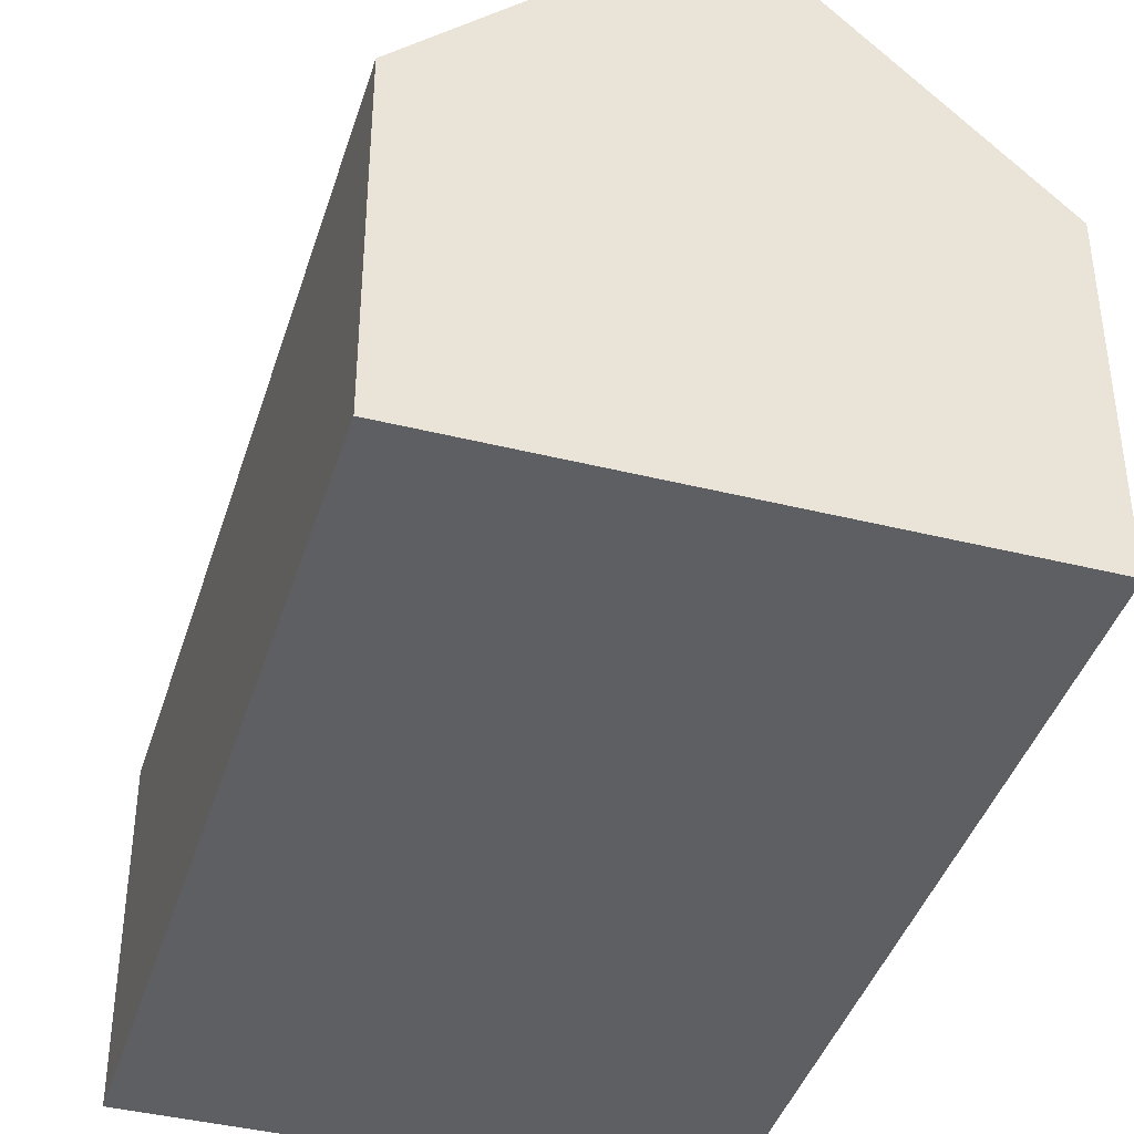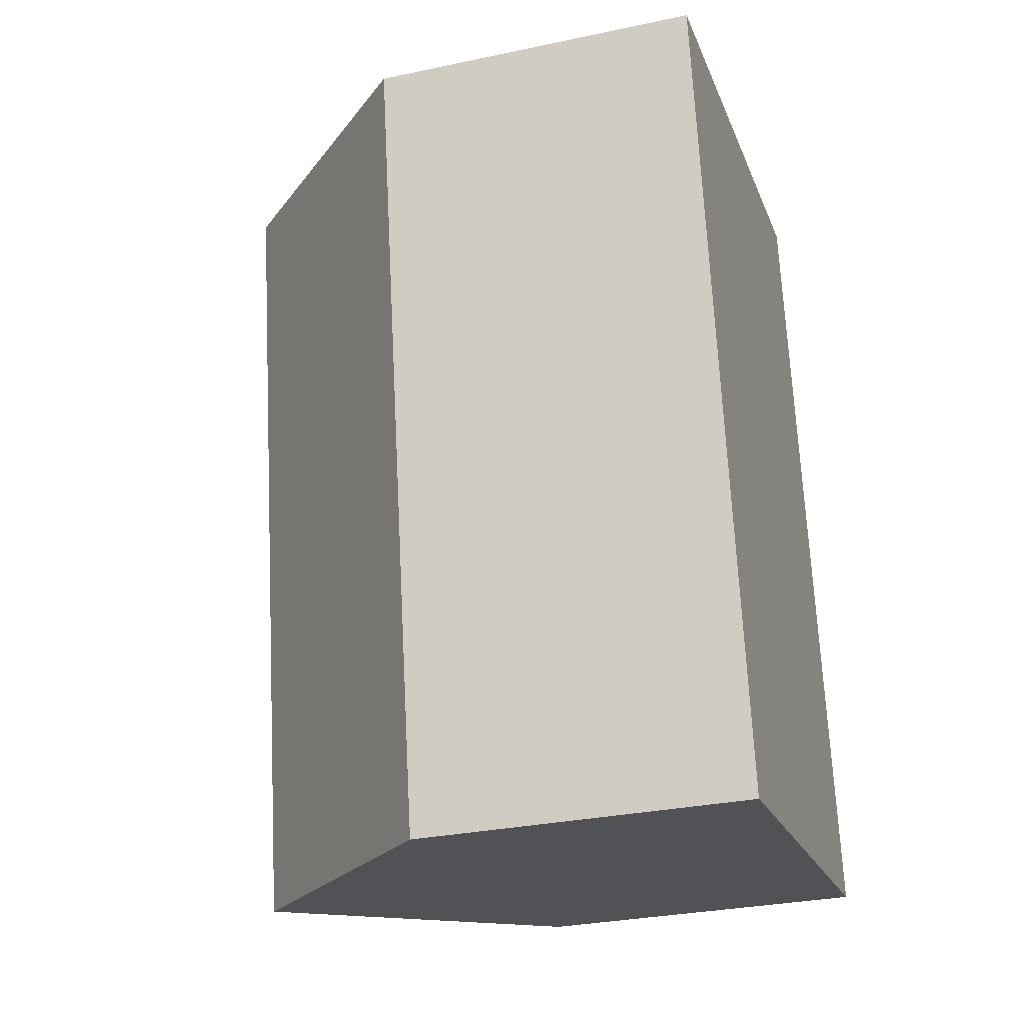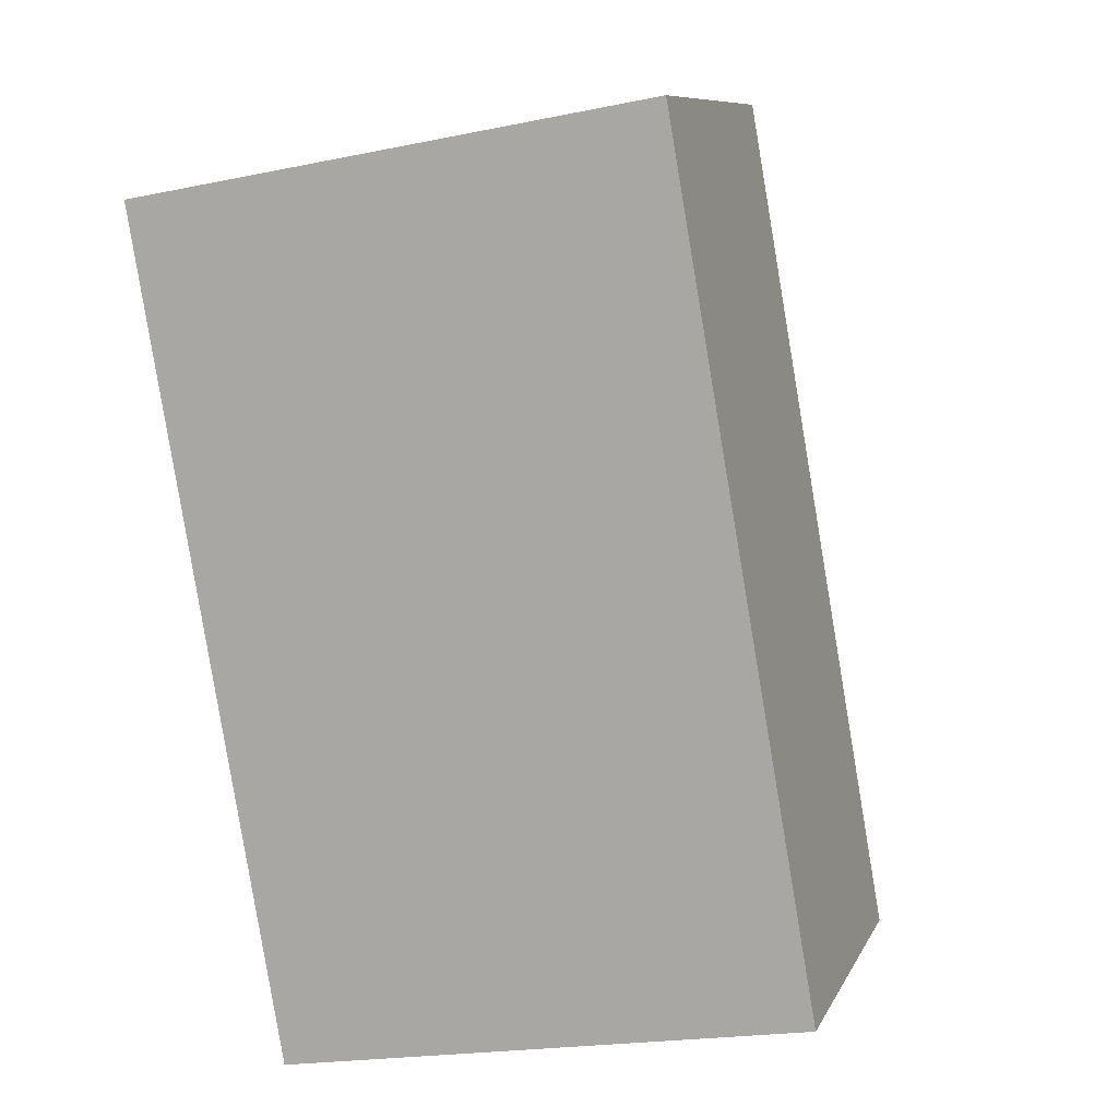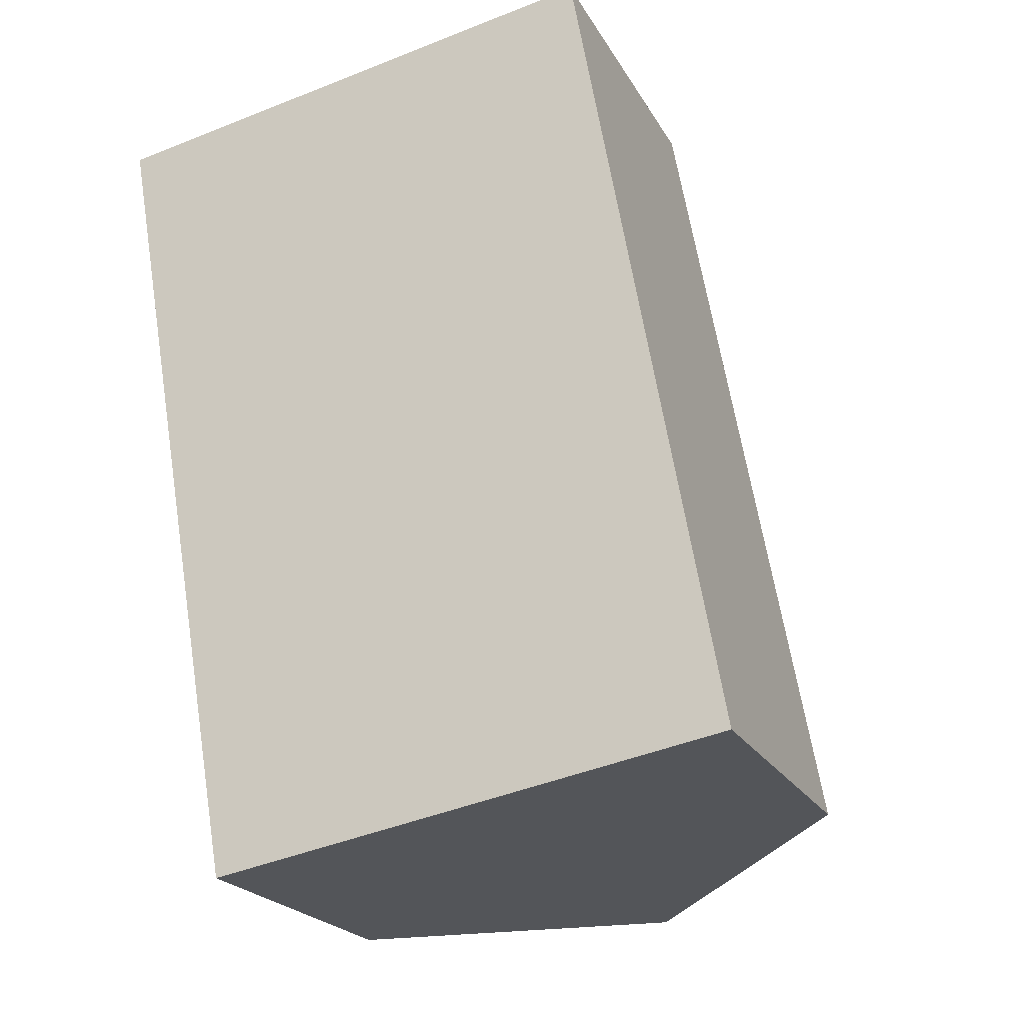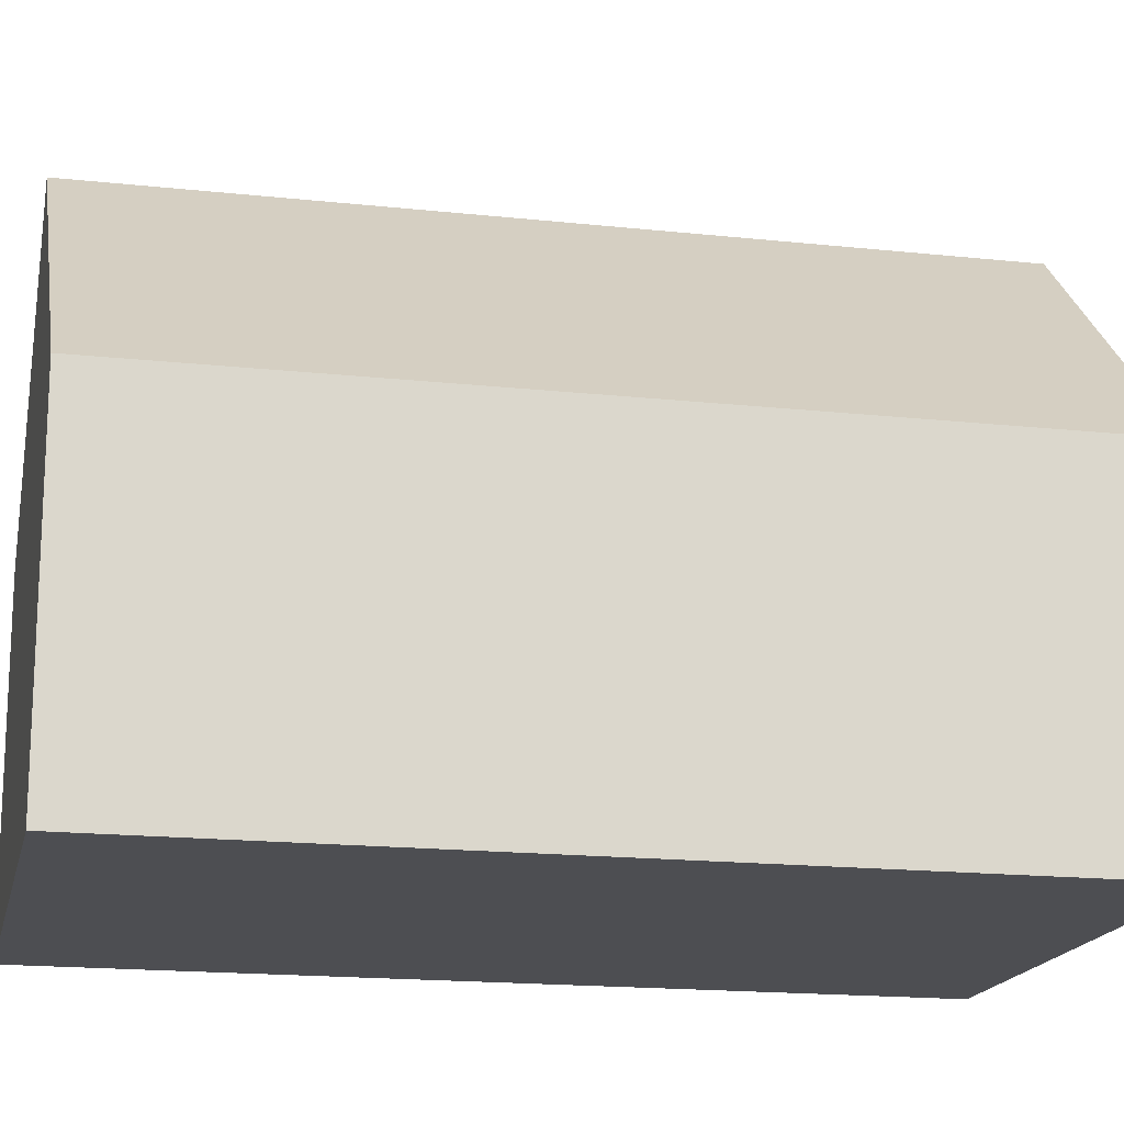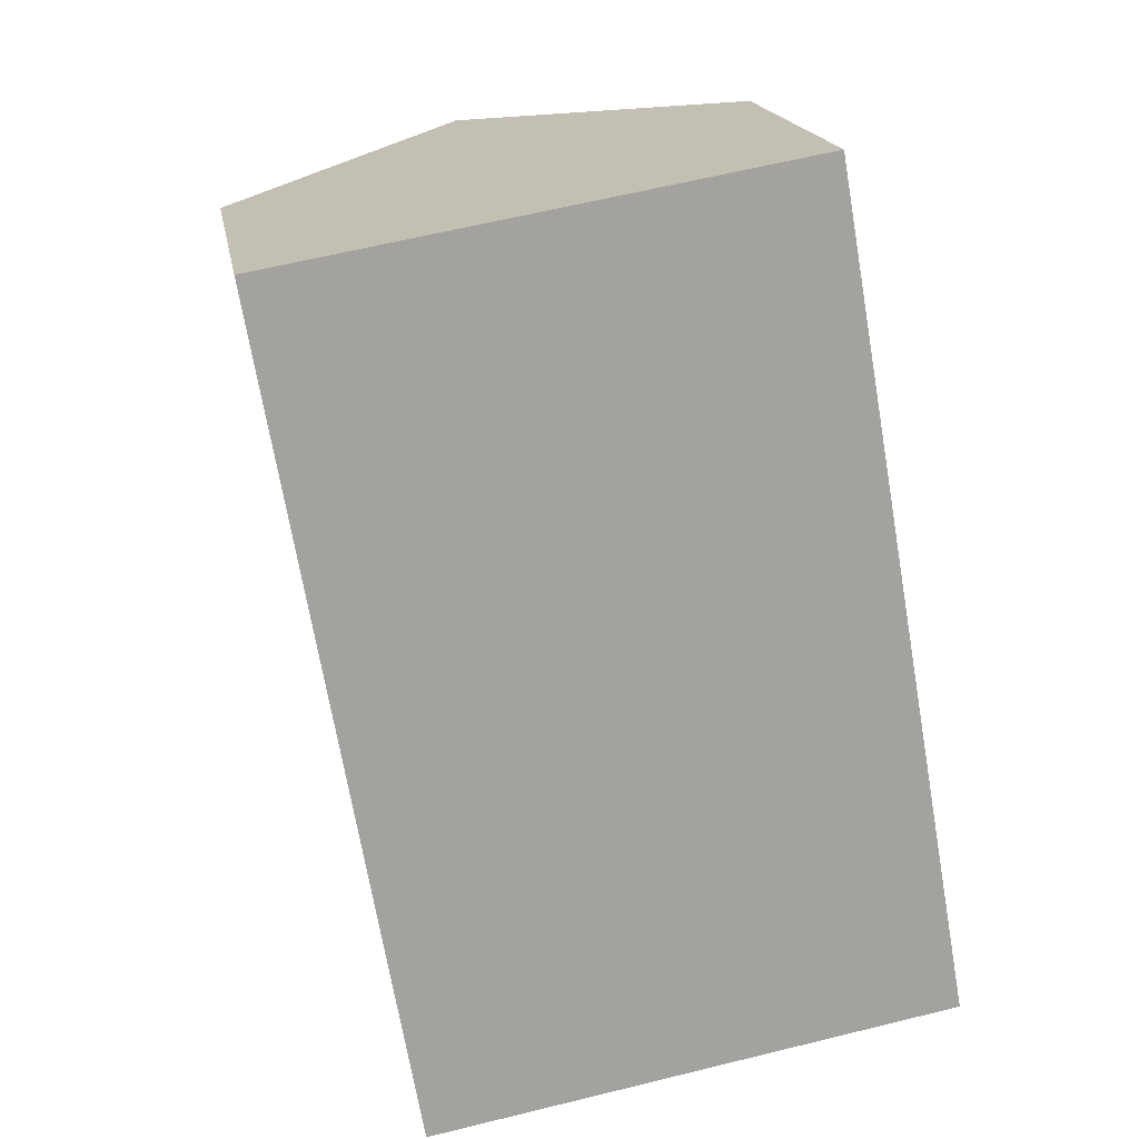
<metadata>
{"format":"obj","ext":"obj","renderer":"f3d","projection":"perspective","resolution":1024,"background":"white","views":[{"elev":-41.0,"azim":153.2,"up":"+Y"},{"elev":-30.4,"azim":-73.0,"up":"+Z"},{"elev":9.3,"azim":17.2,"up":"+Z"},{"elev":-21.8,"azim":22.3,"up":"+Z"},{"elev":-17.2,"azim":67.8,"up":"+Y"},{"elev":17.9,"azim":-9.7,"up":"+Z"}]}
</metadata>
<code>
v  11.77 5.98 -13.04
v  4.599 10.39 0.806
v  9.197 5.98 1.612
v  7.167 10.39 -13.84
v  2.568 5.98 -14.65
v  0 5.98 3.662e-16
v  0 0 0
v  4.599 -4.935e-17 0.806
v  9.197 -9.871e-17 1.612
v  11.77 7.983e-16 -13.04
v  7.167 8.477e-16 -13.84
v  2.568 8.971e-16 -14.65
g defaultobject
f 1 2 3
f 2 1 4
f 5 2 4
f 2 5 6
f 6 3 2
f 3 6 7
f 3 7 8
f 3 8 9
f 9 1 3
f 1 9 10
f 1 5 4
f 5 1 10
f 5 10 11
f 5 11 12
f 12 6 5
f 6 12 7
f 8 10 9
f 10 8 7
f 10 7 12
f 10 12 11

</code>
